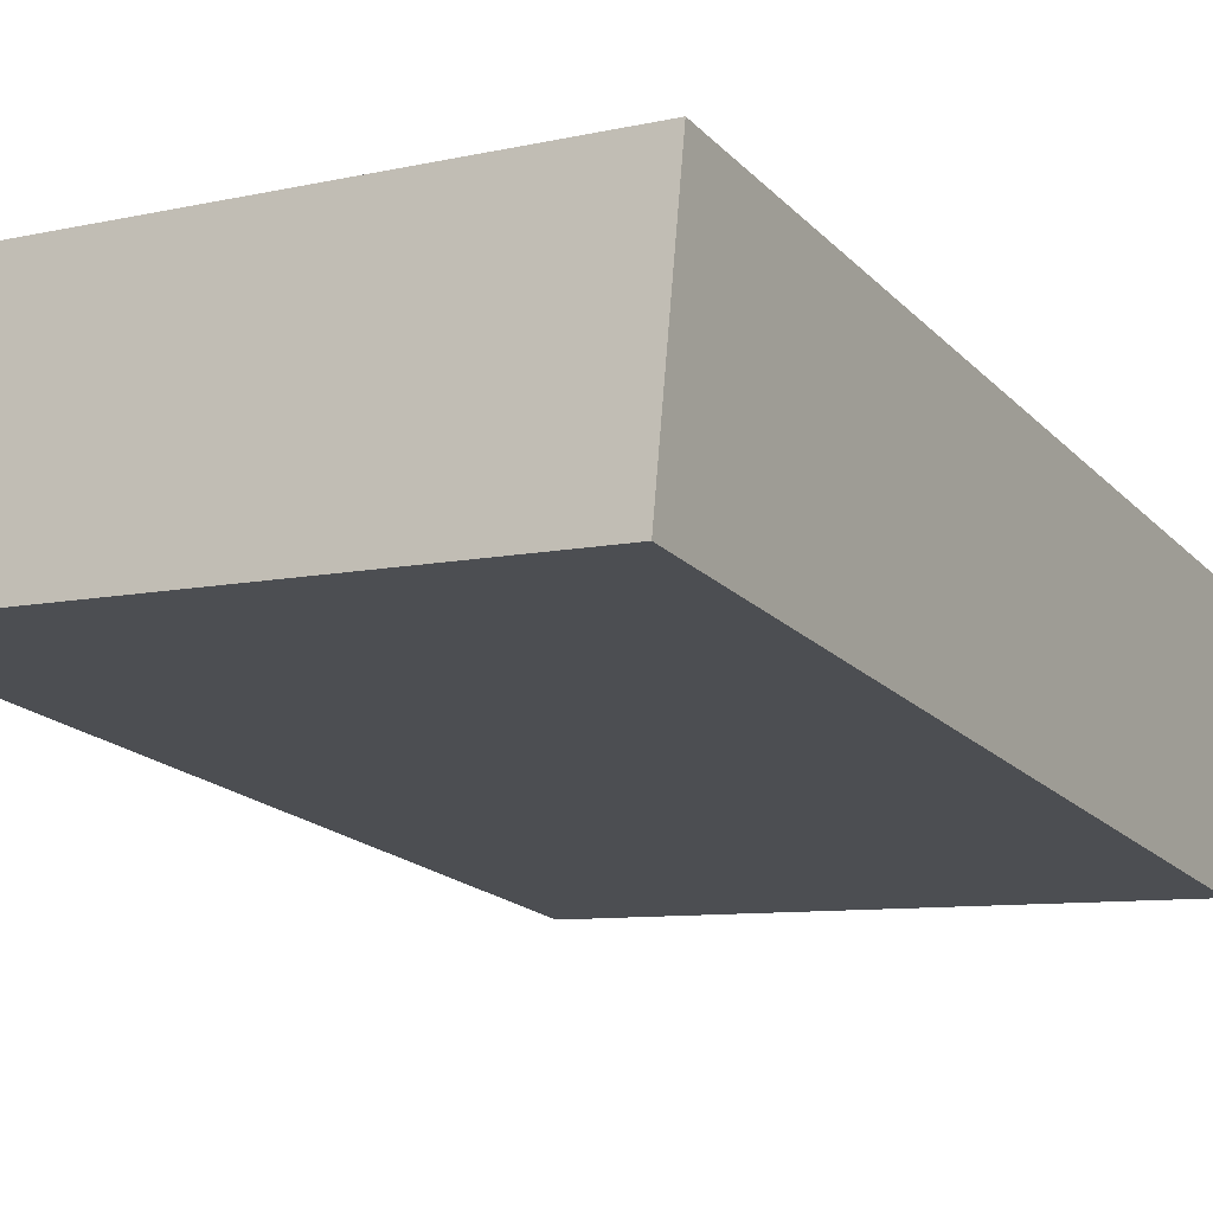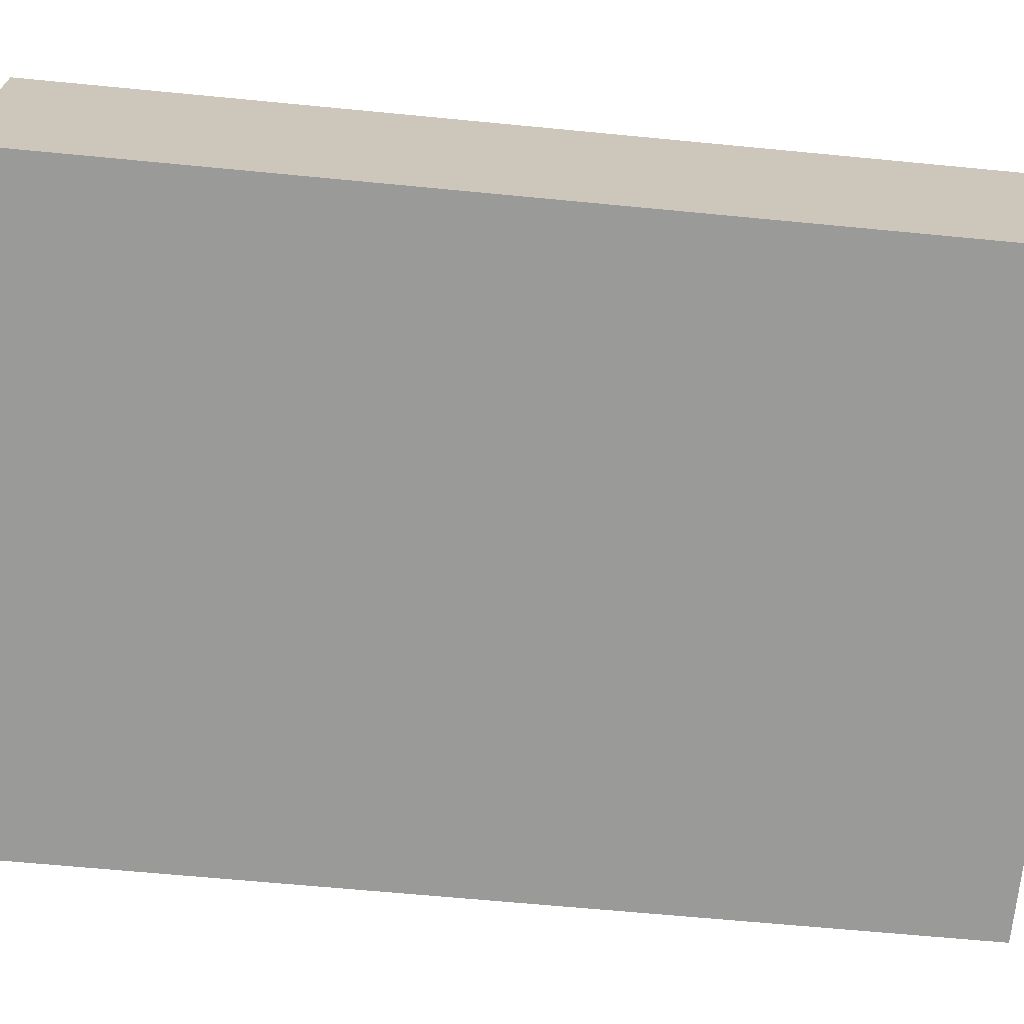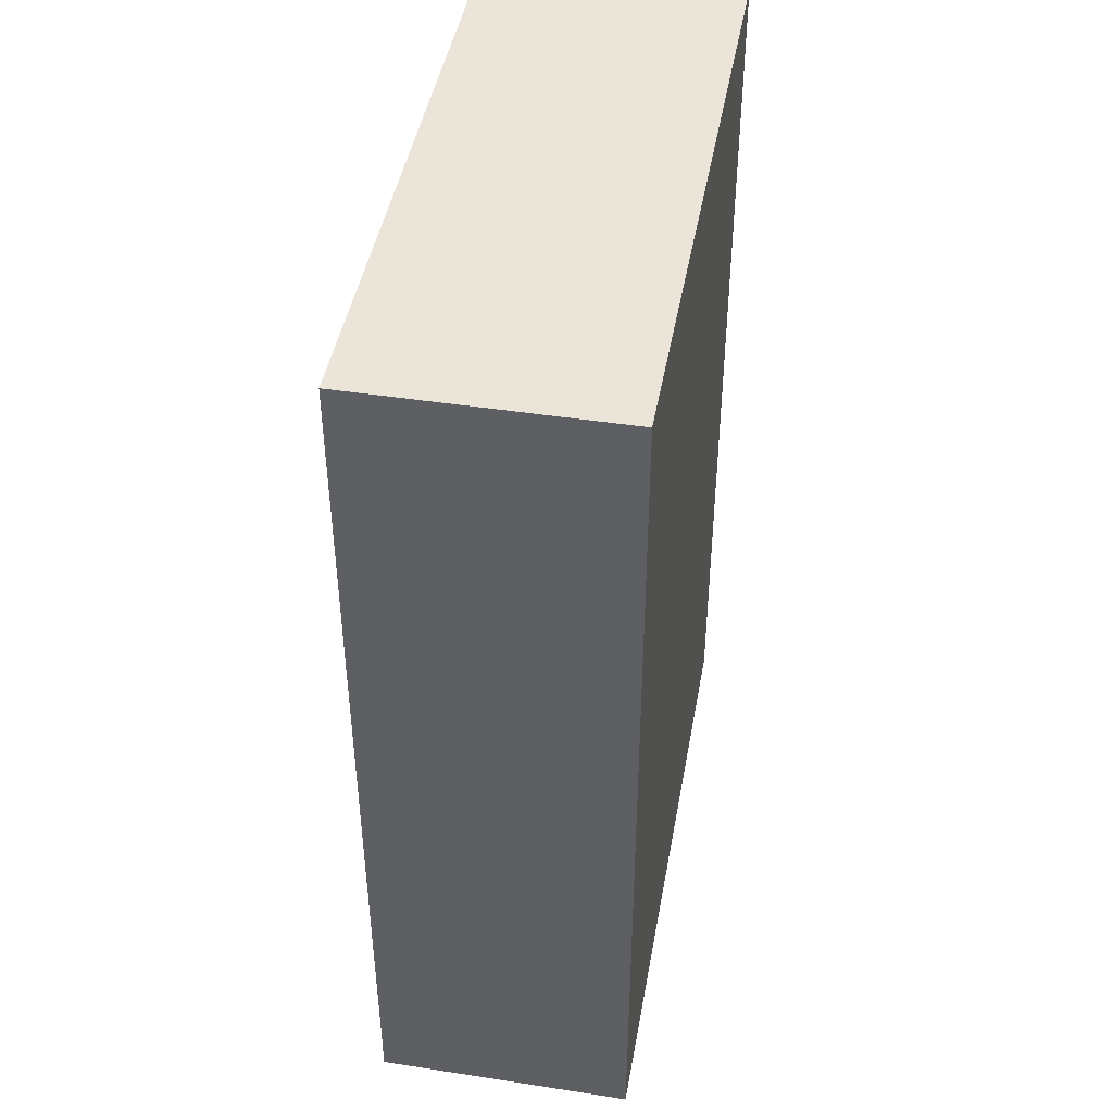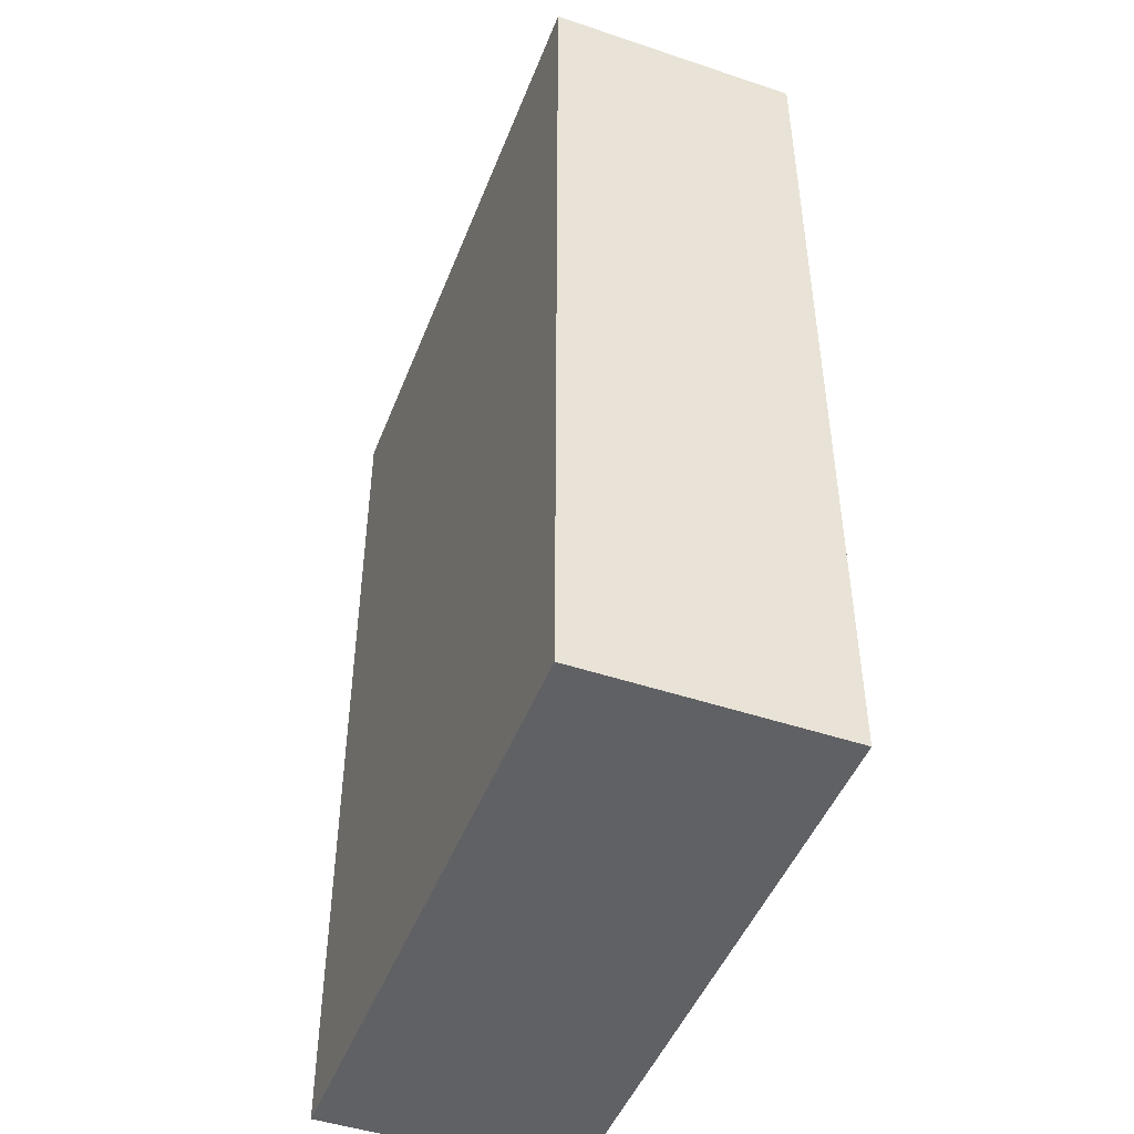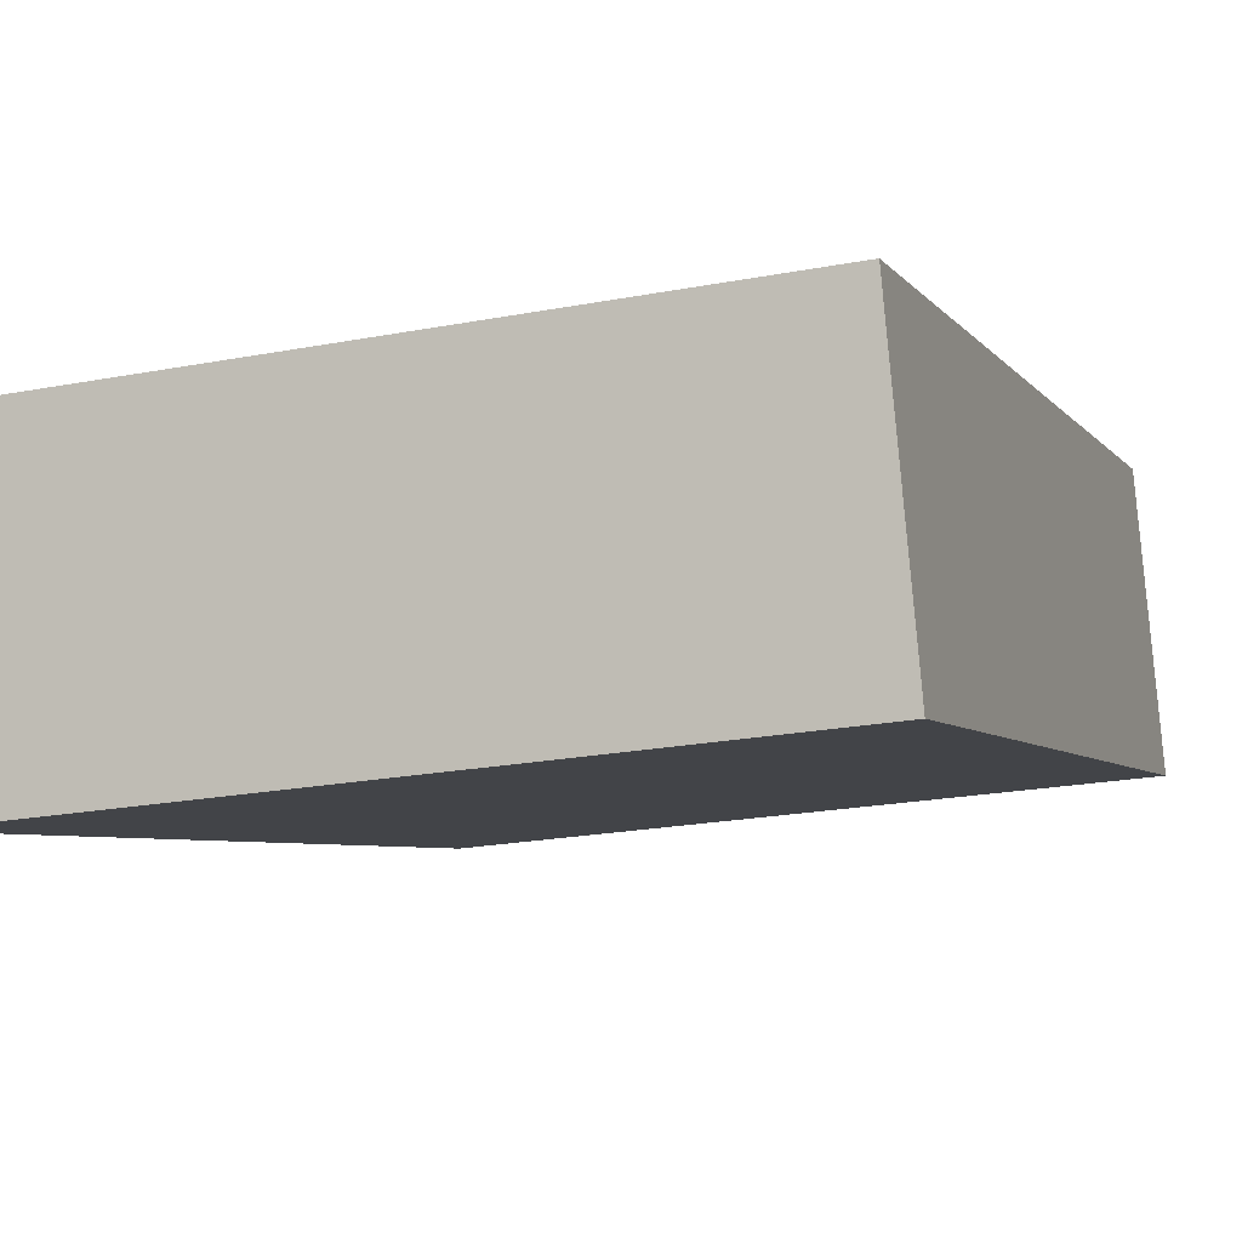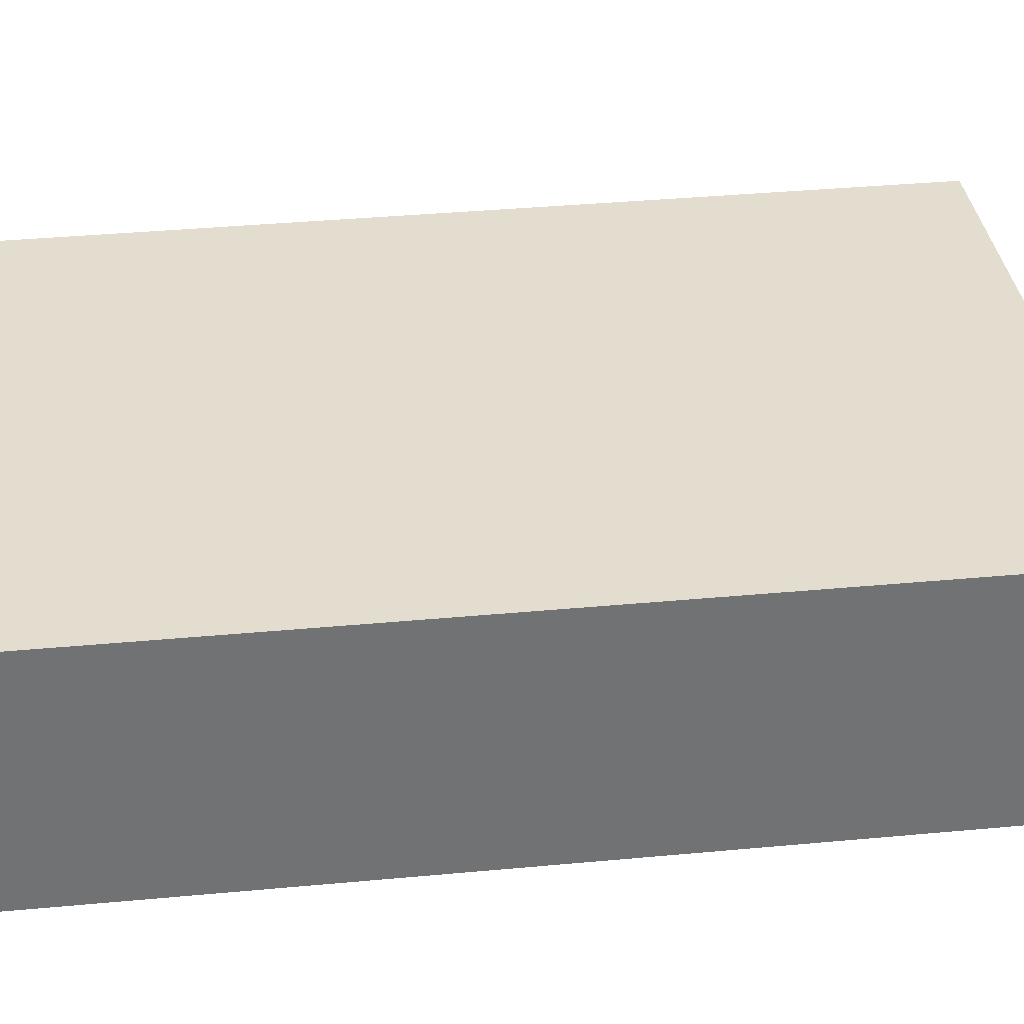
<metadata>
{"format":"obj","ext":"obj","renderer":"f3d","projection":"perspective","resolution":1024,"background":"white","views":[{"elev":-19.4,"azim":30.1,"up":"+Z"},{"elev":-63.9,"azim":-95.6,"up":"+Z"},{"elev":45.0,"azim":-74.6,"up":"+Y"},{"elev":-47.2,"azim":-105.5,"up":"+Y"},{"elev":-4.8,"azim":-162.3,"up":"+Z"},{"elev":40.3,"azim":-96.4,"up":"+Z"}]}
</metadata>
<code>
v  14.73 8.374e-17 -1.368
v  0.5622 -3.709e-16 6.057
v  0 0 0
v  15.3 -2.871e-16 4.689
v  0.5627 22.1 6.056
v  0.0004716 22.1 -0.0006987
v  14.73 22.1 -1.368
v  15.3 22.1 4.689
g defaultobject
f 1 2 3
f 2 1 4
f 3 5 6
f 5 3 2
f 1 6 7
f 6 1 3
f 1 8 4
f 8 1 7
f 4 5 2
f 5 4 8
f 5 7 6
f 7 5 8

</code>
